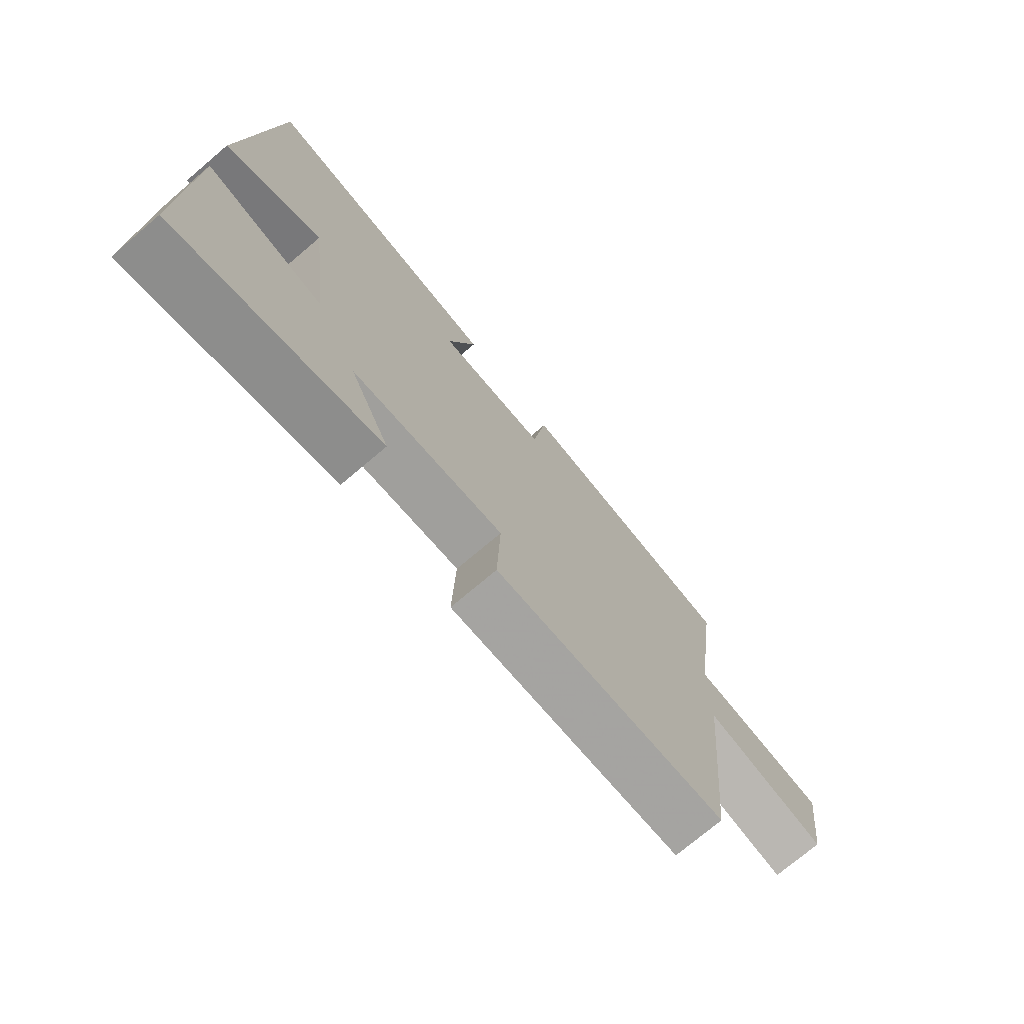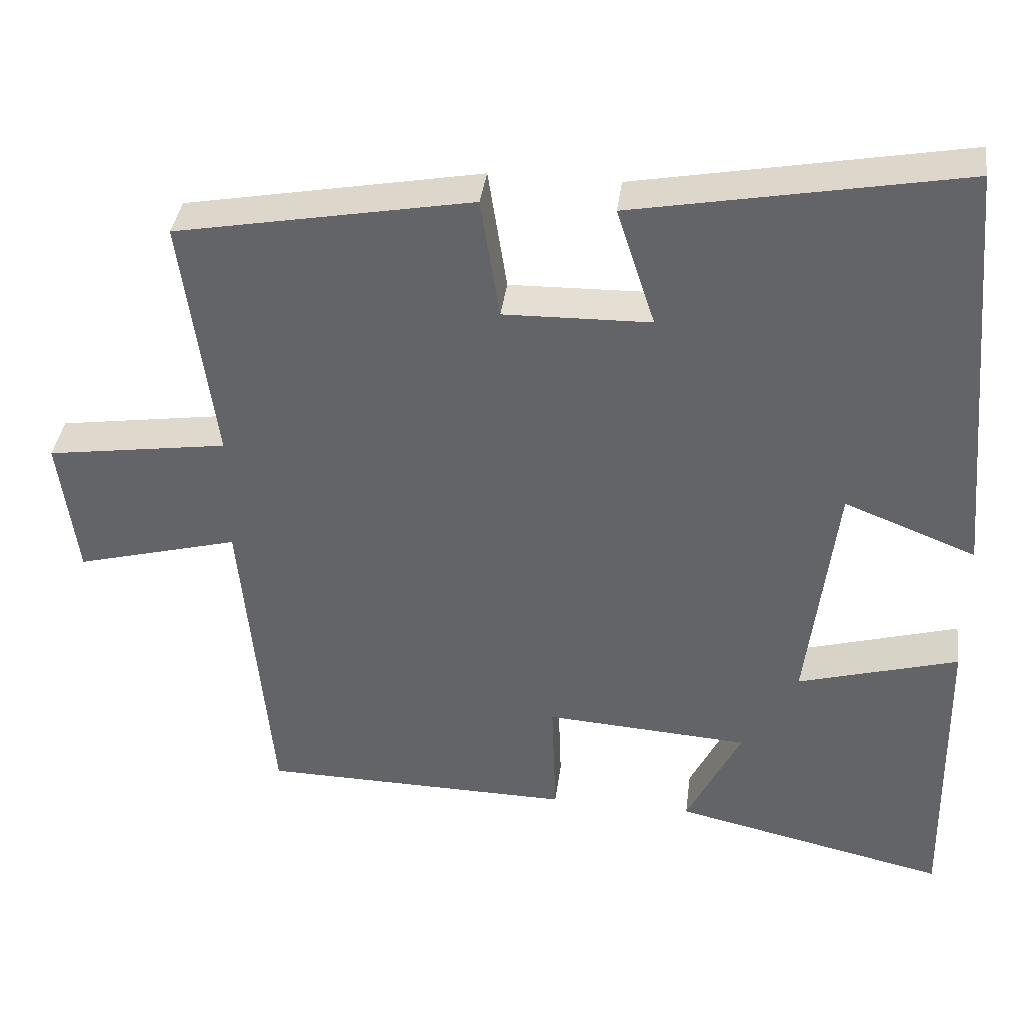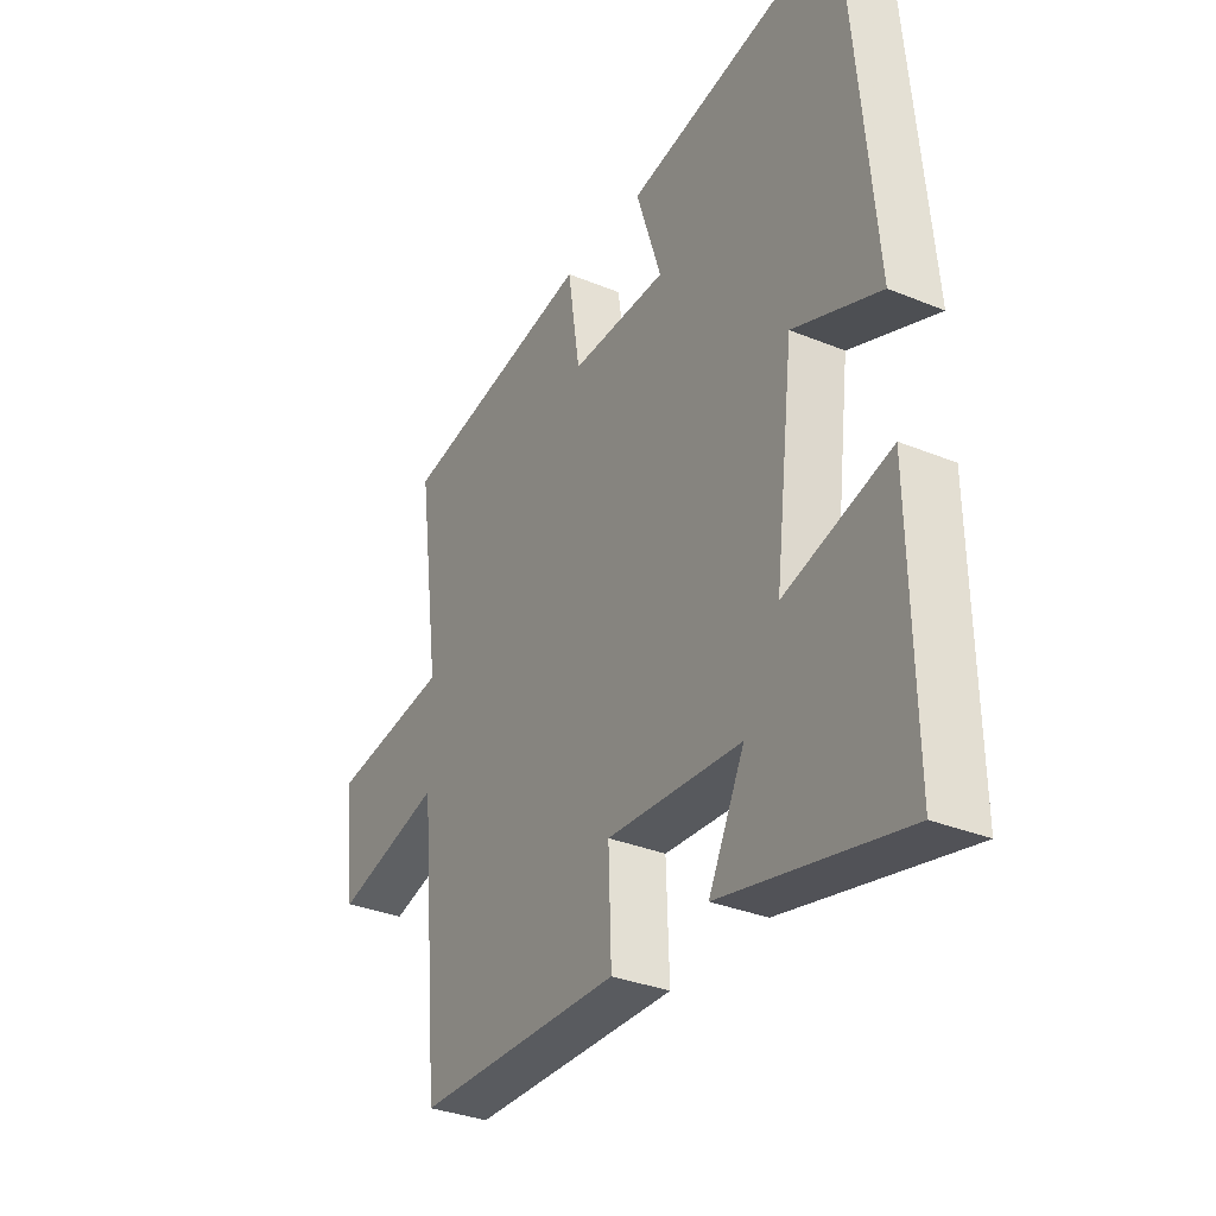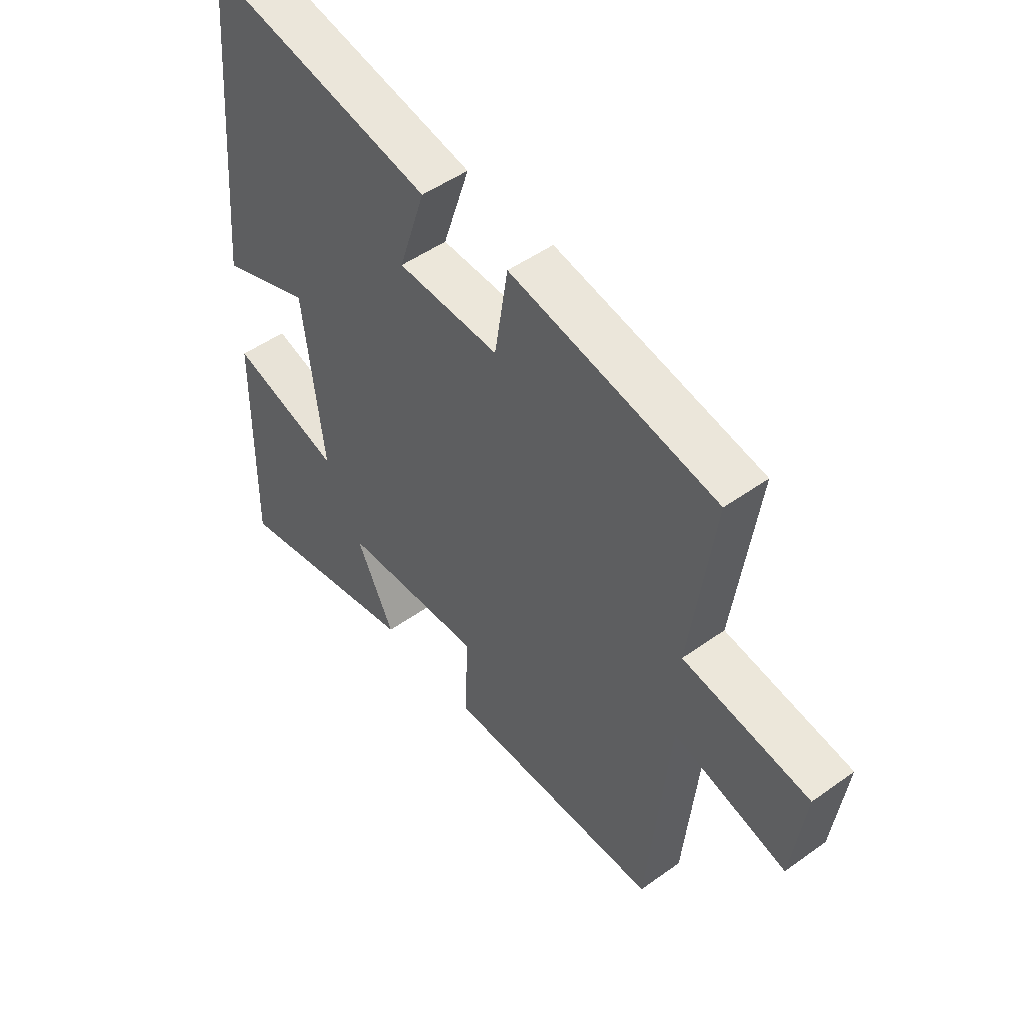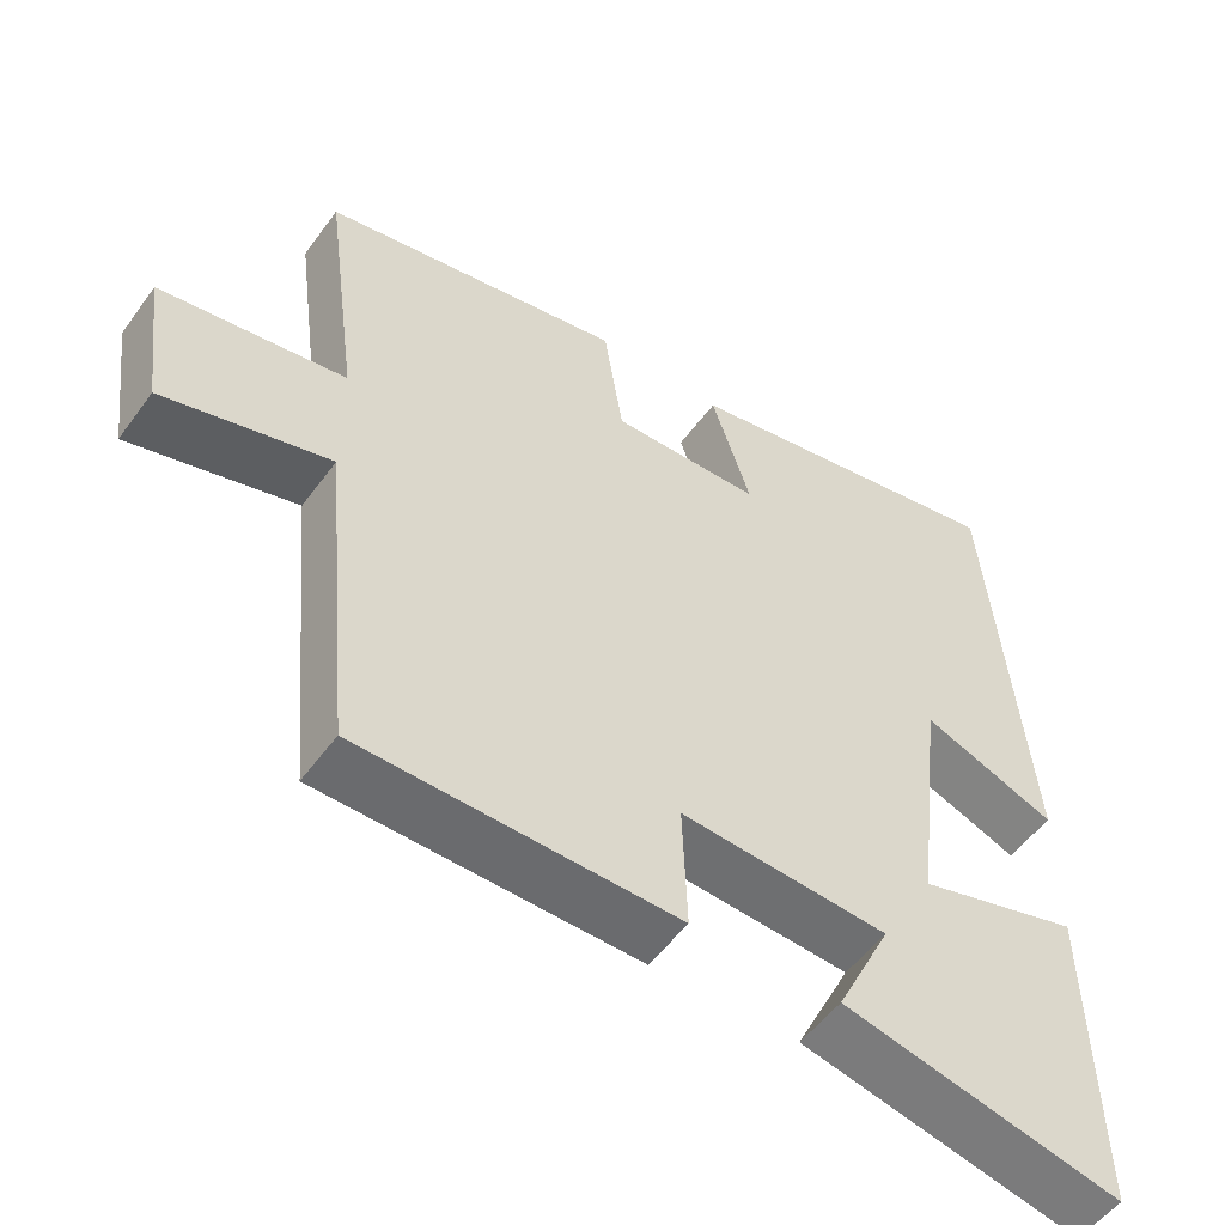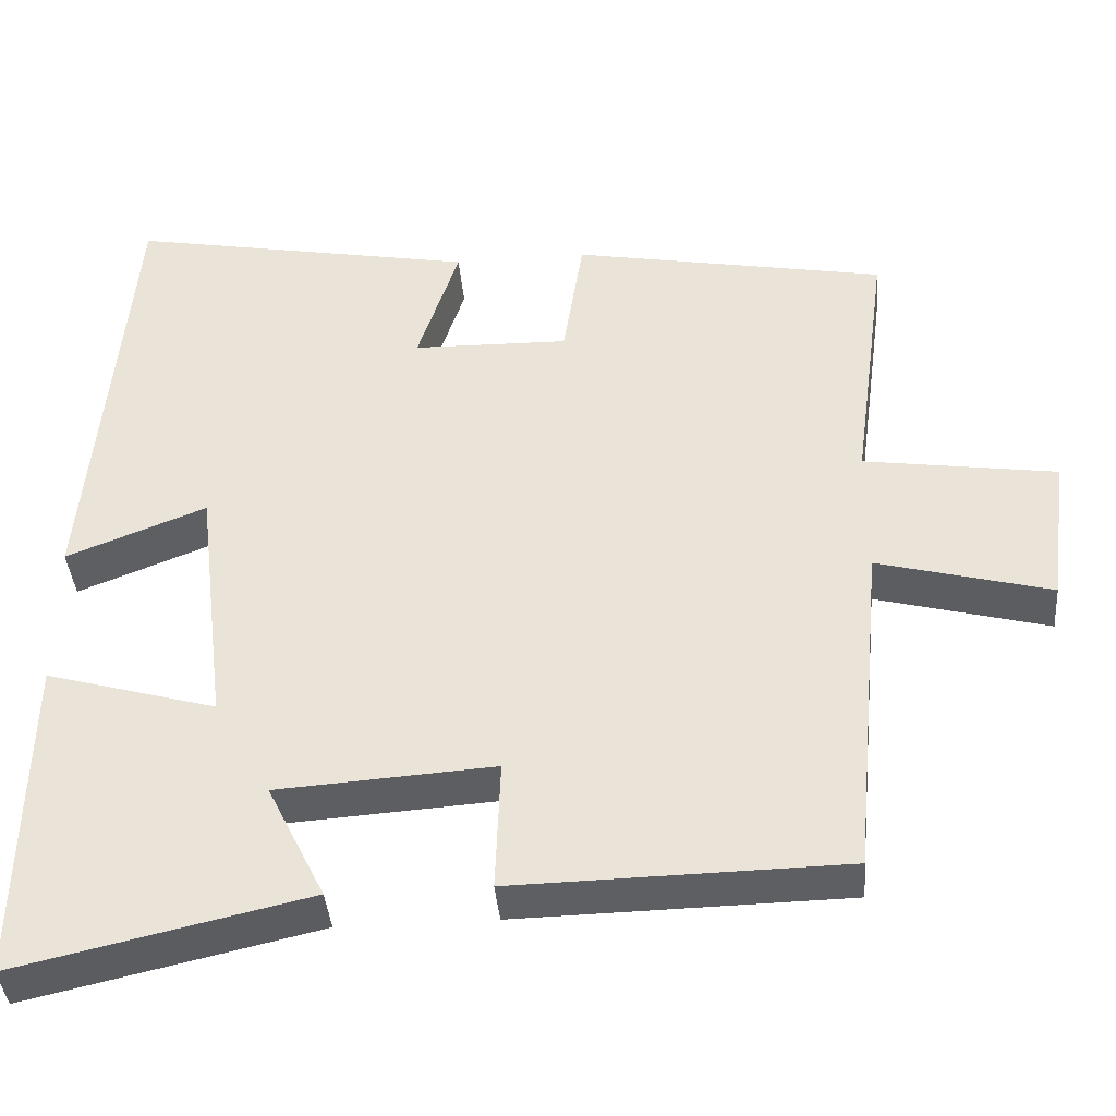
<metadata>
{"format":"obj","ext":"obj","renderer":"f3d","projection":"perspective","resolution":1024,"background":"white","views":[{"elev":-73.9,"azim":-49.7,"up":"+Z"},{"elev":37.7,"azim":-172.7,"up":"+Z"},{"elev":-32.9,"azim":-119.6,"up":"+Z"},{"elev":49.7,"azim":51.7,"up":"+Z"},{"elev":-52.8,"azim":144.9,"up":"+Z"},{"elev":-39.6,"azim":4.8,"up":"+Z"}]}
</metadata>
<code>
v -0.45 0.07 0.58
v -0.016 0.07 0.5
v -0.067 0.07 0.343
v 0.127 0.07 0.339
v 0.152 0.07 0.5
v 0.544 0.07 0.428
v 0.5 0.07 0.1
v 0.74 0.07 0.065
v 0.716 0.07 -0.121
v 0.5 0.07 -0.064
v 0.46 0.07 -0.492
v 0.048 0.07 -0.5
v 0.054 0.07 -0.337
v -0.216 0.07 -0.355
v -0.144 0.07 -0.5
v -0.507 0.07 -0.582
v -0.5 0.07 -0.171
v -0.288 0.07 -0.231
v -0.326 0.07 0.083
v -0.5 0.07 0.015
v -0.45 0 0.58
v -0.016 0 0.5
v -0.067 0 0.343
v 0.127 0 0.339
v 0.152 0 0.5
v 0.544 0 0.428
v 0.5 0 0.1
v 0.74 0 0.065
v 0.716 0 -0.121
v 0.5 0 -0.064
v 0.46 0 -0.492
v 0.048 0 -0.5
v 0.054 0 -0.337
v -0.216 0 -0.355
v -0.144 0 -0.5
v -0.507 0 -0.582
v -0.5 0 -0.171
v -0.288 0 -0.231
v -0.326 0 0.083
v -0.5 0 0.015
f 1 2 3
f 20 1 3
f 19 20 3
f 18 19 3 4
f 16 17 18
f 15 16 18
f 14 15 18
f 13 14 18 4
f 13 4 5
f 12 13 5
f 11 12 5
f 10 11 5
f 7 8 9 10
f 7 10 5
f 5 6 7
f 23 22 21
f 23 21 40
f 23 40 39
f 24 23 39 38
f 38 37 36
f 38 36 35
f 38 35 34
f 24 38 34 33
f 25 24 33
f 25 33 32
f 25 32 31
f 25 31 30
f 30 29 28 27
f 25 30 27
f 27 26 25
f 1 21 22 2
f 2 22 23 3
f 3 23 24 4
f 4 24 25 5
f 5 25 26 6
f 6 26 27 7
f 7 27 28 8
f 8 28 29 9
f 9 29 30 10
f 10 30 31 11
f 11 31 32 12
f 12 32 33 13
f 13 33 34 14
f 14 34 35 15
f 15 35 36 16
f 16 36 37 17
f 17 37 38 18
f 18 38 39 19
f 19 39 40 20
f 20 40 21 1

</code>
